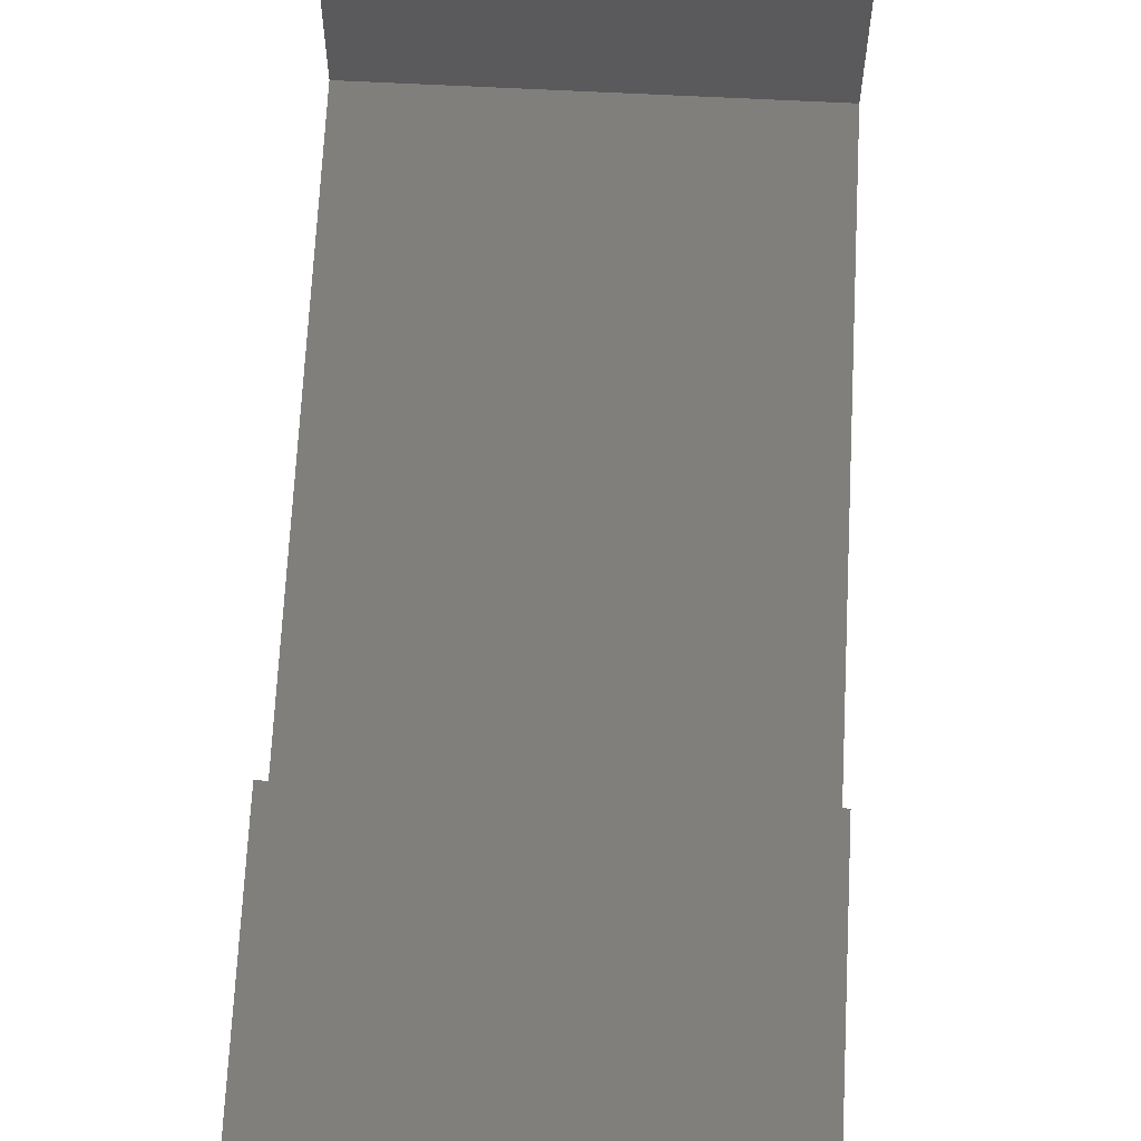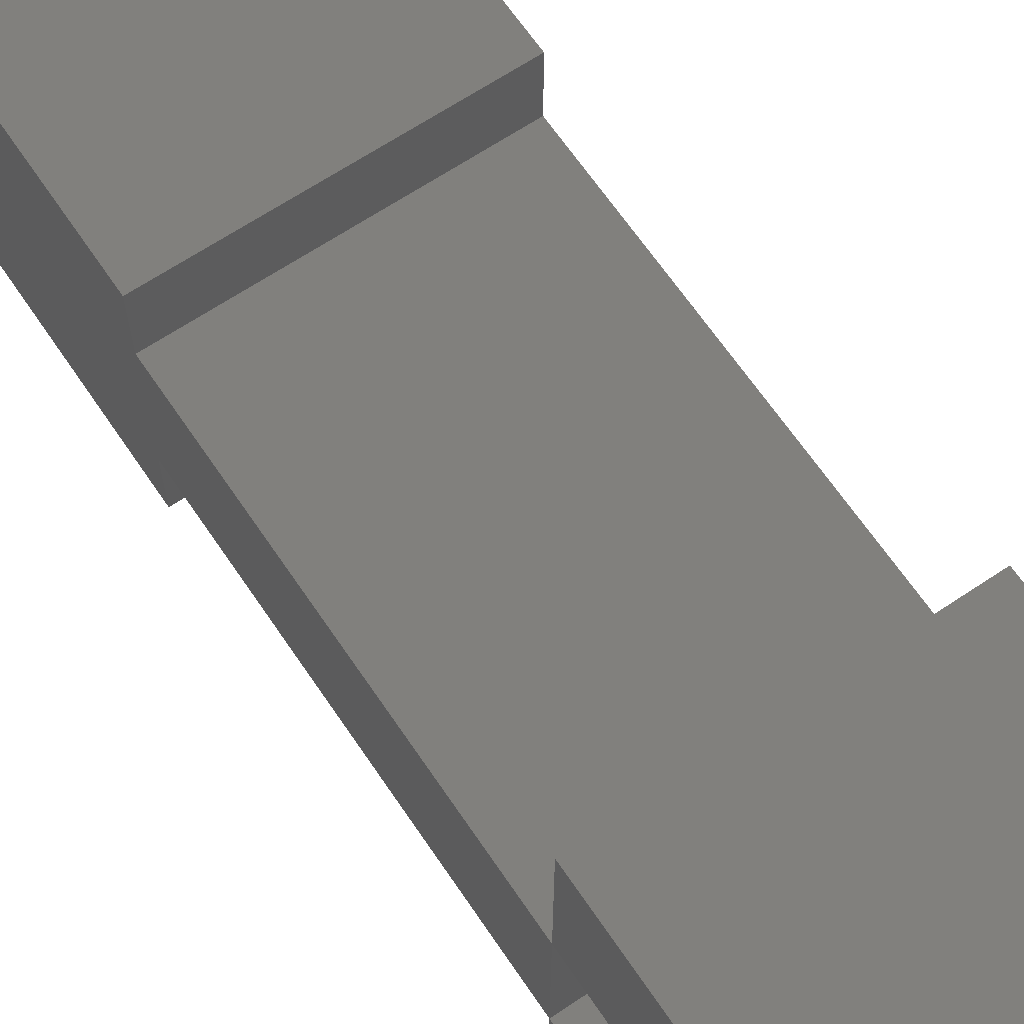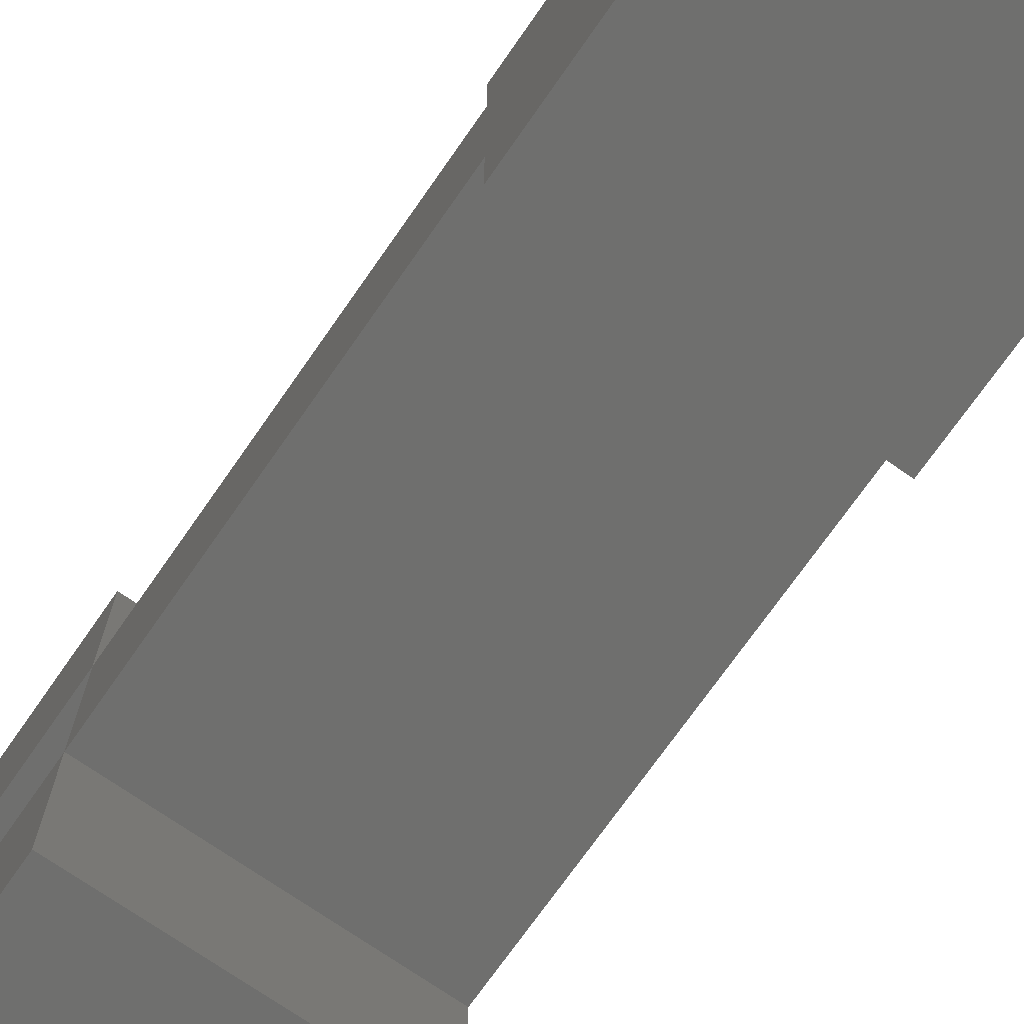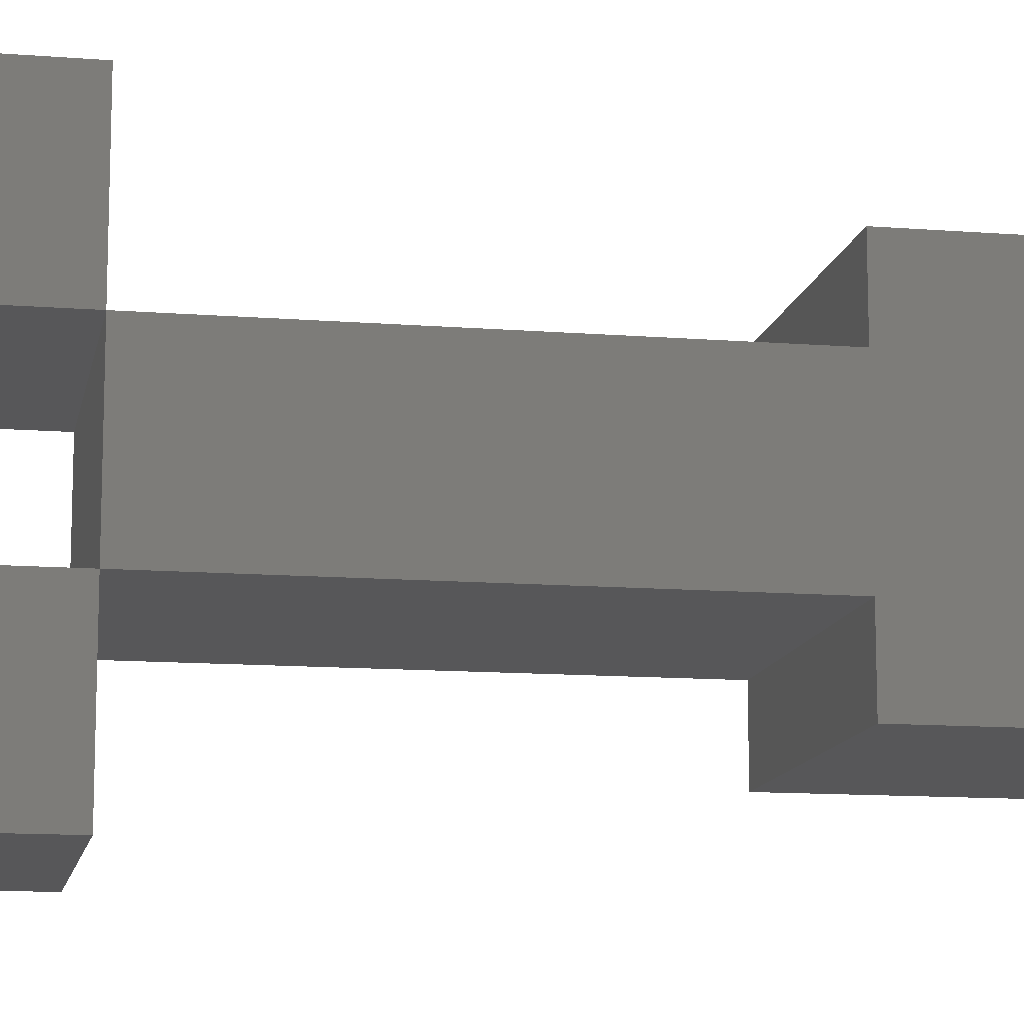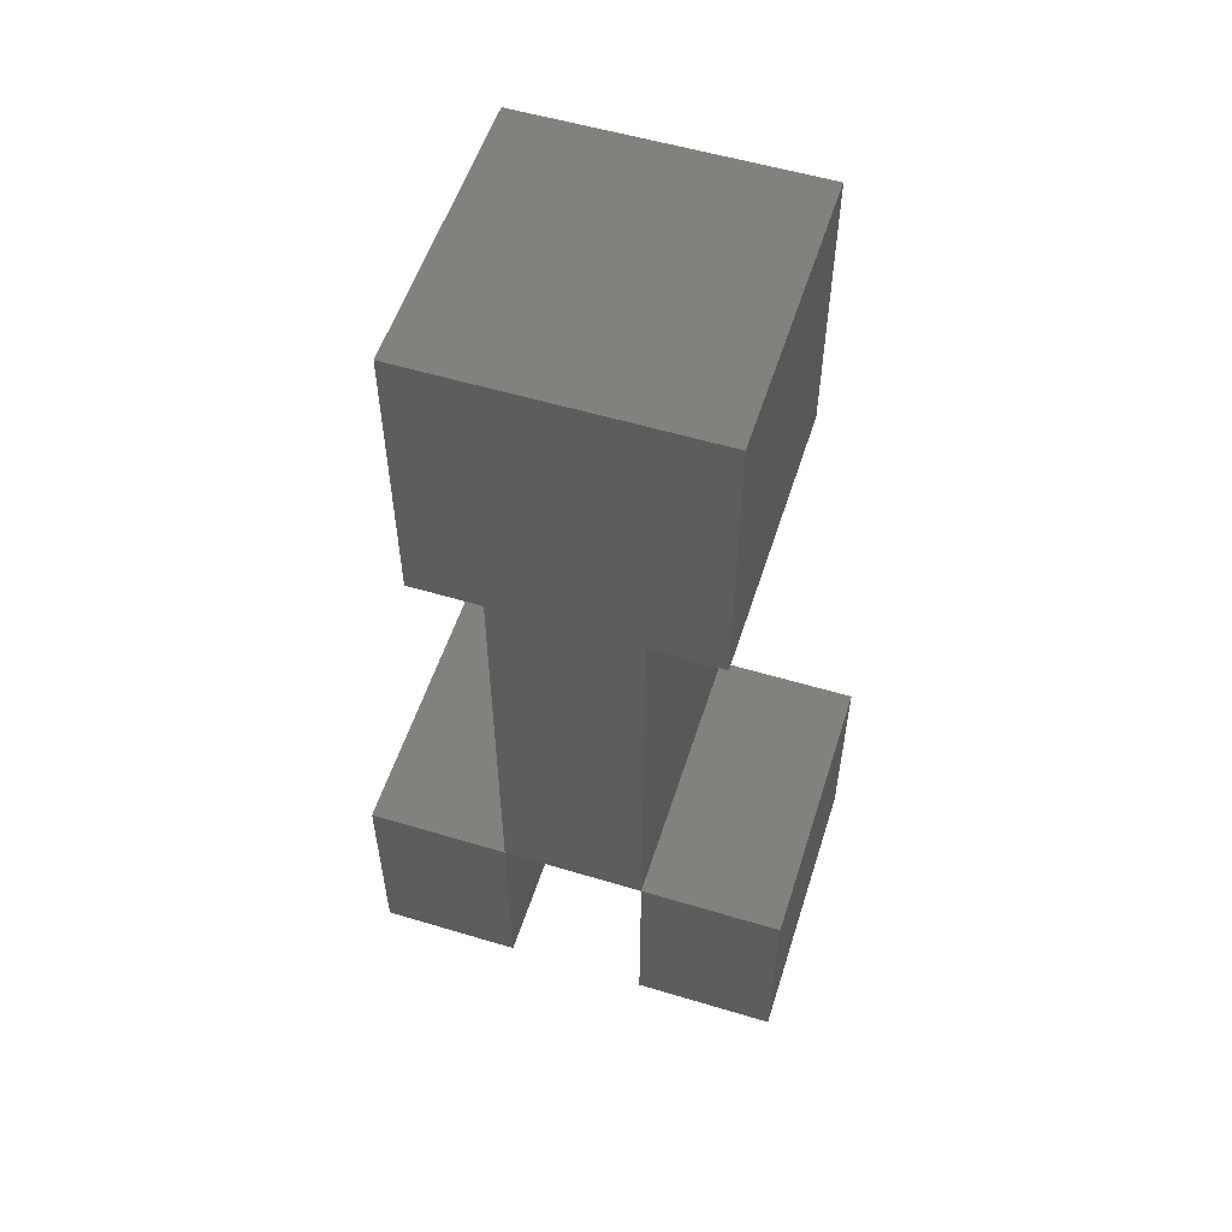
<metadata>
{"format":"obj","ext":"obj","renderer":"f3d","projection":"perspective","resolution":1024,"background":"white","views":[{"elev":66.6,"azim":2.9,"up":"+Y"},{"elev":65.6,"azim":146.0,"up":"+Y"},{"elev":-72.2,"azim":-34.9,"up":"+Y"},{"elev":-12.3,"azim":-100.5,"up":"+Y"},{"elev":55.1,"azim":-72.4,"up":"+Z"}]}
</metadata>
<code>
o Object.1
v 4.203 -4.215 53.42 188 188 188
v 8.398 -4.215 53.42 188 188 188
v -0.01344 -4.215 66.02 188 188 188
v -8.403 -4.215 53.42 188 188 188
v -4.208 -4.215 53.42 188 188 188
v -0.01344 -4.215 53.42 188 188 188
v -8.403 -4.215 66.02 188 188 188
v -8.403 -4.215 78.63 188 188 188
v 8.398 -4.215 66.02 188 188 188
v 8.398 -4.215 78.63 188 188 188
v -8.403 -4.215 40.83 188 188 188
v -0.01344 -4.215 40.83 188 188 188
v -4.208 -4.215 78.63 188 188 188
v 4.181 -4.215 78.63 188 188 188
v 8.398 -4.215 40.83 188 188 188
v 8.398 8.391 95.43 188 188 188
v 8.398 -8.409 95.43 188 188 188
v 8.398 -0.02017 87.04 188 188 188
v 8.398 -8.409 78.63 188 188 188
v 8.398 8.391 78.63 188 188 188
v 8.398 4.196 66.02 188 188 188
v 8.398 -0.02017 66.02 188 188 188
v 8.398 4.196 53.42 188 188 188
v 8.398 4.196 40.83 188 188 188
v 8.398 12.59 40.83 188 188 188
v 8.398 4.196 78.63 188 188 188
v 8.398 12.59 53.42 188 188 188
v 8.398 -12.6 40.83 188 188 188
v 8.398 -12.6 53.42 188 188 188
v -0.01344 -12.6 40.83 188 188 188
v -0.01344 -12.6 53.42 188 188 188
v -8.403 -12.6 40.83 188 188 188
v -8.403 -12.6 53.42 188 188 188
v 4.203 4.196 53.42 188 188 188
v -0.01344 4.196 66.02 188 188 188
v -0.01344 4.196 53.42 188 188 188
v -4.208 4.196 53.42 188 188 188
v -0.01344 4.196 40.83 188 188 188
v -0.01344 12.59 40.83 188 188 188
v -8.403 12.59 40.83 188 188 188
v -8.403 4.196 40.83 188 188 188
v -0.01344 12.59 53.42 188 188 188
v -8.403 4.196 53.42 188 188 188
v -8.403 12.59 53.42 188 188 188
v -8.403 -8.409 95.43 188 188 188
v -0.01344 -0.02017 95.43 188 188 188
v -8.403 8.391 95.43 188 188 188
v -0.01344 -8.409 87.04 188 188 188
v -8.403 -8.409 78.63 188 188 188
v -8.403 8.391 78.63 188 188 188
v -8.403 -0.02017 87.04 188 188 188
v -8.403 4.196 78.63 188 188 188
v -8.403 4.196 66.02 188 188 188
v -8.403 -0.02017 66.02 188 188 188
v -4.208 4.196 78.63 188 188 188
v 4.181 4.196 78.63 188 188 188
v -0.01344 8.391 87.04 188 188 188
v -0.01344 -4.215 66.02 188 188 188
v -4.208 -4.215 53.42 188 188 188
v -0.01344 -4.215 66.02 188 188 188
v -0.01344 -4.215 66.02 188 188 188
v -0.01344 -4.215 66.02 188 188 188
v 8.398 -4.215 53.42 188 188 188
v -0.01344 -4.215 66.02 188 188 188
v 8.398 -4.215 66.02 188 188 188
v -8.403 -4.215 53.42 188 188 188
v -0.01344 -4.215 53.42 188 188 188
v 8.398 -4.215 53.42 188 188 188
v -0.01344 -4.215 53.42 188 188 188
v -8.403 -4.215 78.63 188 188 188
v -0.01344 -4.215 66.02 188 188 188
v -4.208 -4.215 78.63 188 188 188
v -0.01344 -4.215 66.02 188 188 188
v 8.398 -4.215 78.63 188 188 188
v 4.181 -4.215 78.63 188 188 188
v -0.01344 -4.215 66.02 188 188 188
v -8.403 -4.215 40.83 188 188 188
v -0.01344 -4.215 53.42 188 188 188
v -0.01344 -4.215 40.83 188 188 188
v -0.01344 -4.215 66.02 188 188 188
v -8.403 -4.215 66.02 188 188 188
v -8.403 -4.215 53.42 188 188 188
v 8.398 -4.215 53.42 188 188 188
v -0.01344 -4.215 40.83 188 188 188
v 8.398 -0.02017 87.04 188 188 188
v 8.398 -4.215 78.63 188 188 188
v 8.398 8.391 95.43 188 188 188
v 8.398 -0.02017 87.04 188 188 188
v 8.398 -4.215 53.42 188 188 188
v 8.398 4.196 53.42 188 188 188
v 8.398 -0.02017 66.02 188 188 188
v 8.398 4.196 53.42 188 188 188
v 8.398 -4.215 66.02 188 188 188
v 8.398 -0.02017 66.02 188 188 188
v 8.398 -4.215 78.63 188 188 188
v 8.398 -4.215 78.63 188 188 188
v 8.398 -0.02017 66.02 188 188 188
v 8.398 8.391 78.63 188 188 188
v 8.398 -0.02017 87.04 188 188 188
v 8.398 4.196 78.63 188 188 188
v 8.398 4.196 78.63 188 188 188
v 8.398 -0.02017 66.02 188 188 188
v 8.398 4.196 66.02 188 188 188
v 8.398 -8.409 78.63 188 188 188
v 8.398 -0.02017 87.04 188 188 188
v 8.398 -8.409 95.43 188 188 188
v 8.398 -4.215 53.42 188 188 188
v 8.398 -0.02017 66.02 188 188 188
v 8.398 -4.215 66.02 188 188 188
v 8.398 4.196 53.42 188 188 188
v 8.398 12.59 40.83 188 188 188
v 8.398 -4.215 40.83 188 188 188
v 8.398 -4.215 53.42 188 188 188
v 8.398 -12.6 53.42 188 188 188
v 8.398 -4.215 40.83 188 188 188
v 8.398 -4.215 78.63 188 188 188
v 8.398 4.196 78.63 188 188 188
v 8.398 -0.02017 87.04 188 188 188
v 8.398 -12.6 40.83 188 188 188
v -0.01344 -12.6 40.83 188 188 188
v 8.398 4.196 53.42 188 188 188
v 8.398 -12.6 53.42 188 188 188
v -0.01344 -12.6 53.42 188 188 188
v 8.398 -12.6 40.83 188 188 188
v -0.01344 -12.6 53.42 188 188 188
v -8.403 -12.6 53.42 188 188 188
v -0.01344 -12.6 40.83 188 188 188
v -0.01344 4.196 66.02 188 188 188
v 8.398 -4.215 40.83 188 188 188
v 8.398 -12.6 40.83 188 188 188
v -0.01344 -4.215 40.83 188 188 188
v -8.403 -12.6 40.83 188 188 188
v -8.403 -4.215 40.83 188 188 188
v -0.01344 -12.6 40.83 188 188 188
v -0.01344 -12.6 40.83 188 188 188
v -0.01344 -4.215 40.83 188 188 188
v 8.398 -12.6 40.83 188 188 188
v 8.398 4.196 40.83 188 188 188
v 8.398 12.59 40.83 188 188 188
v 8.398 4.196 40.83 188 188 188
v -0.01344 12.59 40.83 188 188 188
v -0.01344 12.59 40.83 188 188 188
v -0.01344 4.196 40.83 188 188 188
v -8.403 12.59 40.83 188 188 188
v -0.01344 4.196 40.83 188 188 188
v -0.01344 -4.215 40.83 188 188 188
v -0.01344 -12.6 40.83 188 188 188
v -8.403 -4.215 40.83 188 188 188
v -4.208 4.196 53.42 188 188 188
v -0.01344 4.196 53.42 188 188 188
v 4.203 4.196 53.42 188 188 188
v 8.398 4.196 53.42 188 188 188
v 8.398 12.59 53.42 188 188 188
v -0.01344 4.196 53.42 188 188 188
v 4.203 4.196 53.42 188 188 188
v 8.398 12.59 53.42 188 188 188
v -4.208 4.196 53.42 188 188 188
v -0.01344 12.59 53.42 188 188 188
v -8.403 -4.215 53.42 188 188 188
v -8.403 4.196 53.42 188 188 188
v -0.01344 -4.215 53.42 188 188 188
v -0.01344 -4.215 53.42 188 188 188
v -8.403 -12.6 53.42 188 188 188
v -0.01344 -12.6 53.42 188 188 188
v -0.01344 4.196 53.42 188 188 188
v 8.398 12.59 53.42 188 188 188
v -0.01344 12.59 53.42 188 188 188
v -8.403 4.196 53.42 188 188 188
v -0.01344 4.196 53.42 188 188 188
v 8.398 -4.215 53.42 188 188 188
v 8.398 -4.215 53.42 188 188 188
v -0.01344 -4.215 53.42 188 188 188
v -8.403 4.196 53.42 188 188 188
v -8.403 4.196 53.42 188 188 188
v -0.01344 12.59 53.42 188 188 188
v 8.398 4.196 53.42 188 188 188
v 8.398 -4.215 53.42 188 188 188
v -0.01344 4.196 53.42 188 188 188
v -4.208 -4.215 53.42 188 188 188
v -8.403 -4.215 53.42 188 188 188
v -8.403 -12.6 53.42 188 188 188
v 8.398 -4.215 53.42 188 188 188
v -0.01344 -12.6 53.42 188 188 188
v 8.398 -12.6 53.42 188 188 188
v -0.01344 -4.215 53.42 188 188 188
v -4.208 -4.215 53.42 188 188 188
v -8.403 -12.6 53.42 188 188 188
v -0.01344 -4.215 53.42 188 188 188
v 4.203 -4.215 53.42 188 188 188
v -0.01344 -4.215 66.02 188 188 188
v 8.398 -4.215 53.42 188 188 188
v 4.203 -4.215 53.42 188 188 188
v -0.01344 -12.6 53.42 188 188 188
v 4.203 -4.215 53.42 188 188 188
v -0.01344 -4.215 53.42 188 188 188
v -0.01344 -12.6 53.42 188 188 188
v 8.398 -8.409 95.43 188 188 188
v 8.398 8.391 95.43 188 188 188
v -0.01344 -0.02017 95.43 188 188 188
v 8.398 -8.409 95.43 188 188 188
v -8.403 -8.409 95.43 188 188 188
v -0.01344 -0.02017 95.43 188 188 188
v 8.398 8.391 95.43 188 188 188
v -8.403 8.391 95.43 188 188 188
v -0.01344 -0.02017 95.43 188 188 188
v 8.398 -8.409 95.43 188 188 188
v 8.398 -8.409 78.63 188 188 188
v 8.398 -8.409 78.63 188 188 188
v -0.01344 -8.409 87.04 188 188 188
v 8.398 -8.409 95.43 188 188 188
v -8.403 -8.409 95.43 188 188 188
v -0.01344 -8.409 87.04 188 188 188
v -8.403 -8.409 78.63 188 188 188
v -0.01344 -8.409 87.04 188 188 188
v -8.403 -8.409 95.43 188 188 188
v -8.403 8.391 95.43 188 188 188
v -8.403 -4.215 53.42 188 188 188
v -8.403 -4.215 40.83 188 188 188
v -8.403 -12.6 40.83 188 188 188
v -8.403 -0.02017 87.04 188 188 188
v -8.403 -4.215 78.63 188 188 188
v -8.403 -8.409 78.63 188 188 188
v -8.403 8.391 95.43 188 188 188
v -8.403 -0.02017 87.04 188 188 188
v -8.403 -8.409 95.43 188 188 188
v -8.403 -4.215 53.42 188 188 188
v -8.403 -0.02017 66.02 188 188 188
v -8.403 4.196 53.42 188 188 188
v -8.403 -4.215 78.63 188 188 188
v -8.403 -0.02017 87.04 188 188 188
v -8.403 4.196 78.63 188 188 188
v -8.403 4.196 66.02 188 188 188
v -8.403 4.196 53.42 188 188 188
v -8.403 -0.02017 66.02 188 188 188
v -8.403 -4.215 53.42 188 188 188
v -8.403 -4.215 66.02 188 188 188
v -8.403 -0.02017 66.02 188 188 188
v -8.403 8.391 78.63 188 188 188
v -8.403 4.196 78.63 188 188 188
v -8.403 -0.02017 87.04 188 188 188
v -8.403 4.196 40.83 188 188 188
v -8.403 4.196 53.42 188 188 188
v -8.403 12.59 53.42 188 188 188
v -8.403 4.196 78.63 188 188 188
v -8.403 -0.02017 66.02 188 188 188
v -8.403 -4.215 78.63 188 188 188
v -8.403 -12.6 40.83 188 188 188
v -8.403 -12.6 53.42 188 188 188
v -8.403 -4.215 53.42 188 188 188
v -8.403 12.59 53.42 188 188 188
v -8.403 12.59 40.83 188 188 188
v -8.403 4.196 40.83 188 188 188
v -8.403 -8.409 78.63 188 188 188
v -8.403 -8.409 95.43 188 188 188
v -8.403 -0.02017 87.04 188 188 188
v -8.403 -4.215 66.02 188 188 188
v -8.403 -4.215 78.63 188 188 188
v -8.403 -0.02017 66.02 188 188 188
v -8.403 4.196 78.63 188 188 188
v -8.403 8.391 78.63 188 188 188
v -8.403 -8.409 78.63 188 188 188
v -4.208 -4.215 78.63 188 188 188
v 4.181 -4.215 78.63 188 188 188
v -8.403 -8.409 78.63 188 188 188
v 4.181 -4.215 78.63 188 188 188
v 8.398 -8.409 78.63 188 188 188
v 8.398 8.391 78.63 188 188 188
v 8.398 4.196 78.63 188 188 188
v -8.403 -8.409 78.63 188 188 188
v -8.403 -4.215 78.63 188 188 188
v -4.208 -4.215 78.63 188 188 188
v 8.398 -4.215 78.63 188 188 188
v 8.398 -8.409 78.63 188 188 188
v 4.181 -4.215 78.63 188 188 188
v 4.181 4.196 78.63 188 188 188
v -4.208 4.196 78.63 188 188 188
v -8.403 8.391 78.63 188 188 188
v 8.398 8.391 78.63 188 188 188
v 4.181 4.196 78.63 188 188 188
v -8.403 8.391 78.63 188 188 188
v 8.398 8.391 95.43 188 188 188
v 8.398 8.391 78.63 188 188 188
v -8.403 8.391 78.63 188 188 188
v -0.01344 8.391 87.04 188 188 188
v 8.398 8.391 78.63 188 188 188
v -8.403 8.391 78.63 188 188 188
v -8.403 8.391 95.43 188 188 188
v -0.01344 8.391 87.04 188 188 188
v 8.398 8.391 95.43 188 188 188
v -0.01344 8.391 87.04 188 188 188
v -8.403 8.391 95.43 188 188 188
v -0.01344 4.196 66.02 188 188 188
v 8.398 4.196 78.63 188 188 188
v 8.398 4.196 66.02 188 188 188
v -8.403 4.196 66.02 188 188 188
v -8.403 4.196 78.63 188 188 188
v -0.01344 4.196 66.02 188 188 188
v -4.208 4.196 78.63 188 188 188
v -0.01344 4.196 66.02 188 188 188
v -8.403 4.196 78.63 188 188 188
v 4.181 4.196 78.63 188 188 188
v -0.01344 4.196 66.02 188 188 188
v -4.208 4.196 78.63 188 188 188
v 8.398 4.196 78.63 188 188 188
v -0.01344 4.196 66.02 188 188 188
v 4.181 4.196 78.63 188 188 188
v -0.01344 4.196 66.02 188 188 188
v -8.403 4.196 53.42 188 188 188
v -8.403 4.196 66.02 188 188 188
v -0.01344 4.196 40.83 188 188 188
v 8.398 4.196 40.83 188 188 188
v -0.01344 4.196 53.42 188 188 188
v 8.398 4.196 53.42 188 188 188
v -0.01344 4.196 53.42 188 188 188
v 8.398 4.196 40.83 188 188 188
v -8.403 4.196 40.83 188 188 188
v -0.01344 4.196 40.83 188 188 188
v -8.403 4.196 53.42 188 188 188
v -0.01344 4.196 53.42 188 188 188
v -8.403 4.196 53.42 188 188 188
v -0.01344 4.196 40.83 188 188 188
v 4.203 4.196 53.42 188 188 188
v -0.01344 4.196 53.42 188 188 188
v -0.01344 4.196 66.02 188 188 188
v -4.208 4.196 53.42 188 188 188
v -8.403 4.196 53.42 188 188 188
v -0.01344 4.196 66.02 188 188 188
v 8.398 4.196 66.02 188 188 188
v 8.398 4.196 53.42 188 188 188
v -0.01344 4.196 66.02 188 188 188
v -8.403 12.59 40.83 188 188 188
v -0.01344 12.59 53.42 188 188 188
v -0.01344 12.59 40.83 188 188 188
v 8.398 12.59 53.42 188 188 188
v -0.01344 12.59 40.83 188 188 188
v -0.01344 12.59 53.42 188 188 188
v -0.01344 12.59 40.83 188 188 188
v 8.398 12.59 53.42 188 188 188
v 8.398 12.59 40.83 188 188 188
v -0.01344 12.59 53.42 188 188 188
v -8.403 12.59 40.83 188 188 188
v -8.403 12.59 53.42 188 188 188
f 1 2 3
f 4 5 58
f 59 6 60
f 7 61 8
f 9 62 63
f 64 65 10
f 11 66 67
f 68 12 69
f 13 70 71
f 14 72 73
f 74 75 76
f 77 78 79
f 80 81 82
f 83 15 84
f 16 17 18
f 85 19 86
f 87 88 20
f 21 22 23
f 89 90 91
f 24 25 92
f 93 94 95
f 26 96 97
f 98 99 100
f 101 102 103
f 104 105 106
f 107 108 109
f 27 110 111
f 28 112 29
f 113 114 115
f 116 117 118
f 30 119 31
f 32 120 33
f 121 34 35
f 122 123 124
f 125 126 127
f 36 37 128
f 129 130 131
f 132 133 134
f 135 136 137
f 38 39 138
f 139 140 141
f 142 143 40
f 41 144 145
f 146 147 148
f 149 150 42
f 151 152 153
f 154 155 156
f 43 157 158
f 159 160 161
f 162 163 164
f 165 166 167
f 168 169 170
f 171 172 173
f 174 175 44
f 176 177 178
f 179 180 181
f 182 183 184
f 185 186 187
f 188 189 190
f 191 192 193
f 194 195 196
f 45 197 46
f 198 199 200
f 201 202 47
f 203 204 205
f 206 48 207
f 49 208 209
f 210 211 212
f 213 214 215
f 216 50 51
f 217 218 219
f 52 53 54
f 220 221 222
f 223 224 225
f 226 227 228
f 229 230 231
f 232 233 234
f 235 236 237
f 238 239 240
f 241 242 243
f 244 245 246
f 247 248 249
f 250 251 252
f 253 254 255
f 256 257 258
f 259 260 55
f 261 262 263
f 264 265 266
f 267 268 56
f 269 270 271
f 272 273 274
f 275 276 277
f 278 279 280
f 281 282 57
f 283 284 285
f 286 287 288
f 289 290 291
f 292 293 294
f 295 296 297
f 298 299 300
f 301 302 303
f 304 305 306
f 307 308 309
f 310 311 312
f 313 314 315
f 316 317 318
f 319 320 321
f 322 323 324
f 325 326 327
f 328 329 330
f 331 332 333
f 334 335 336
f 337 338 339
f 340 341 342

</code>
